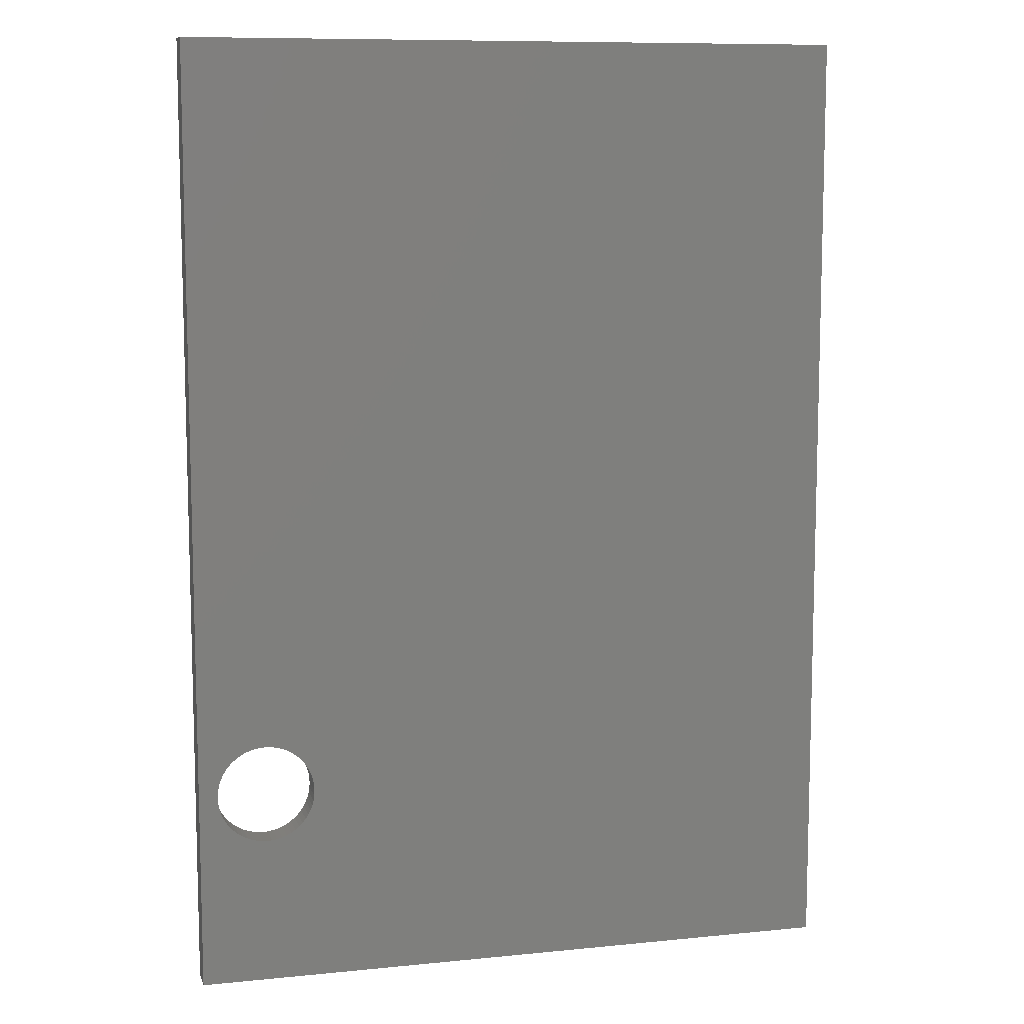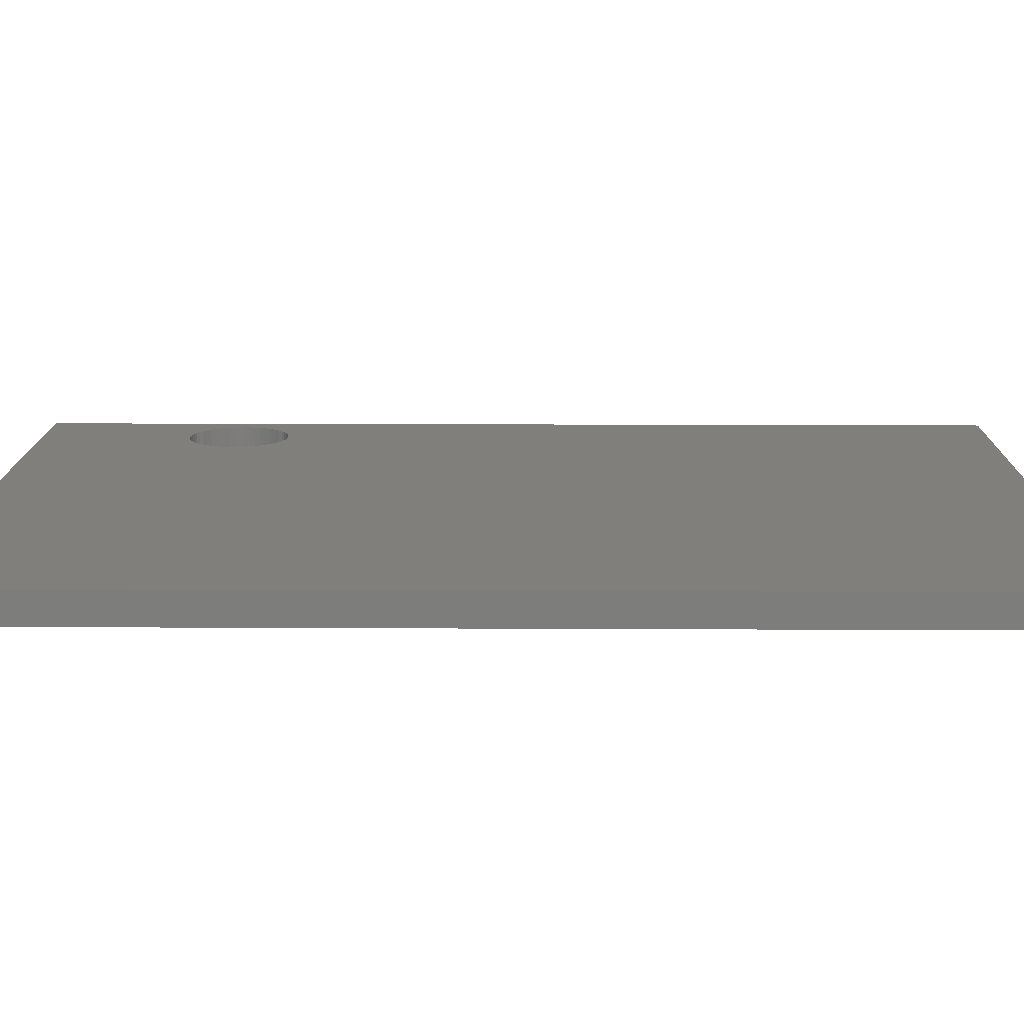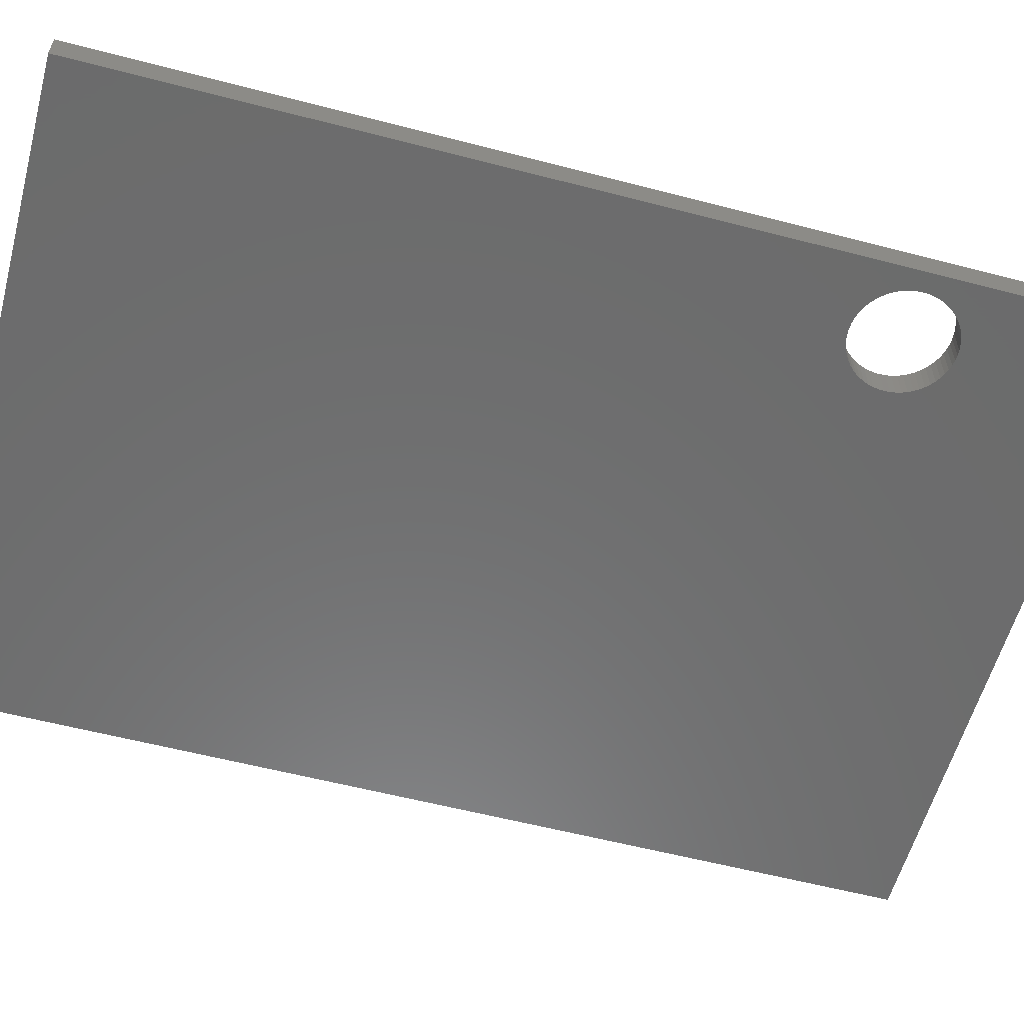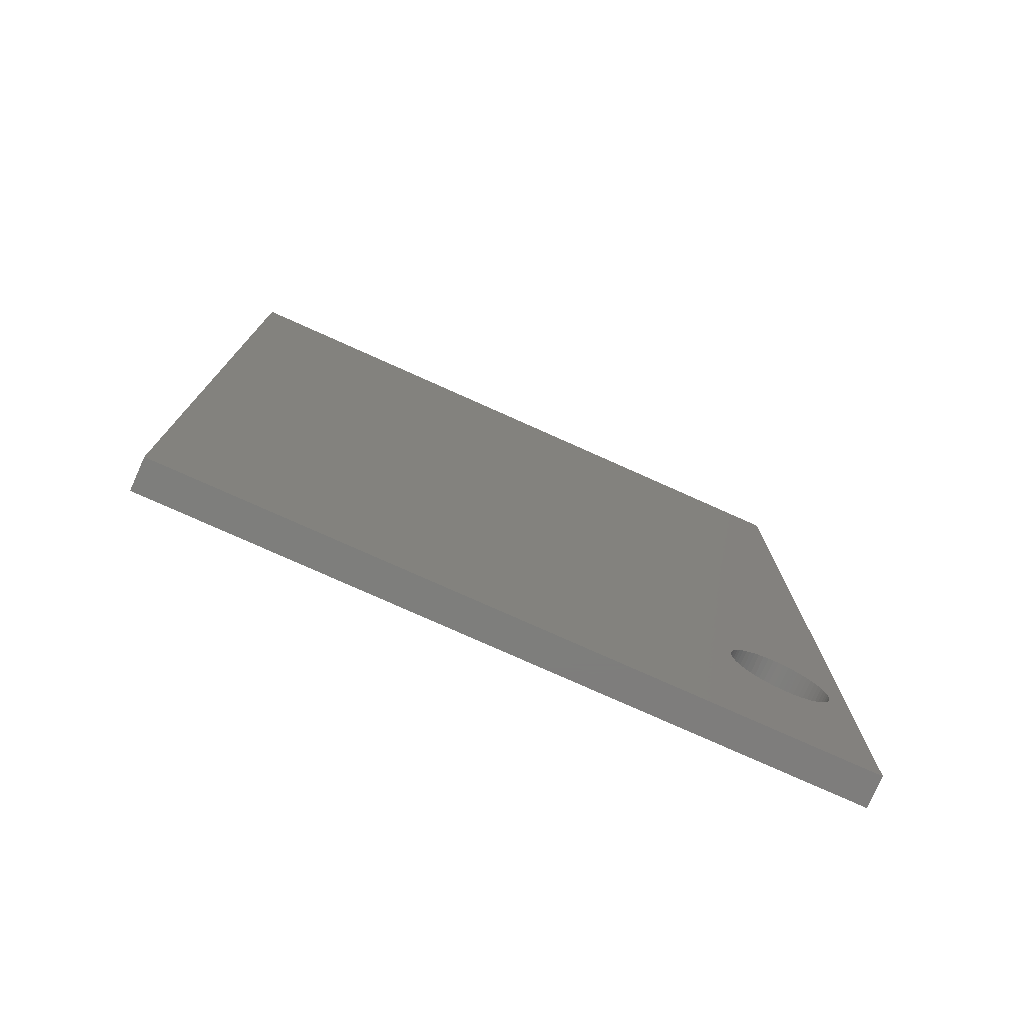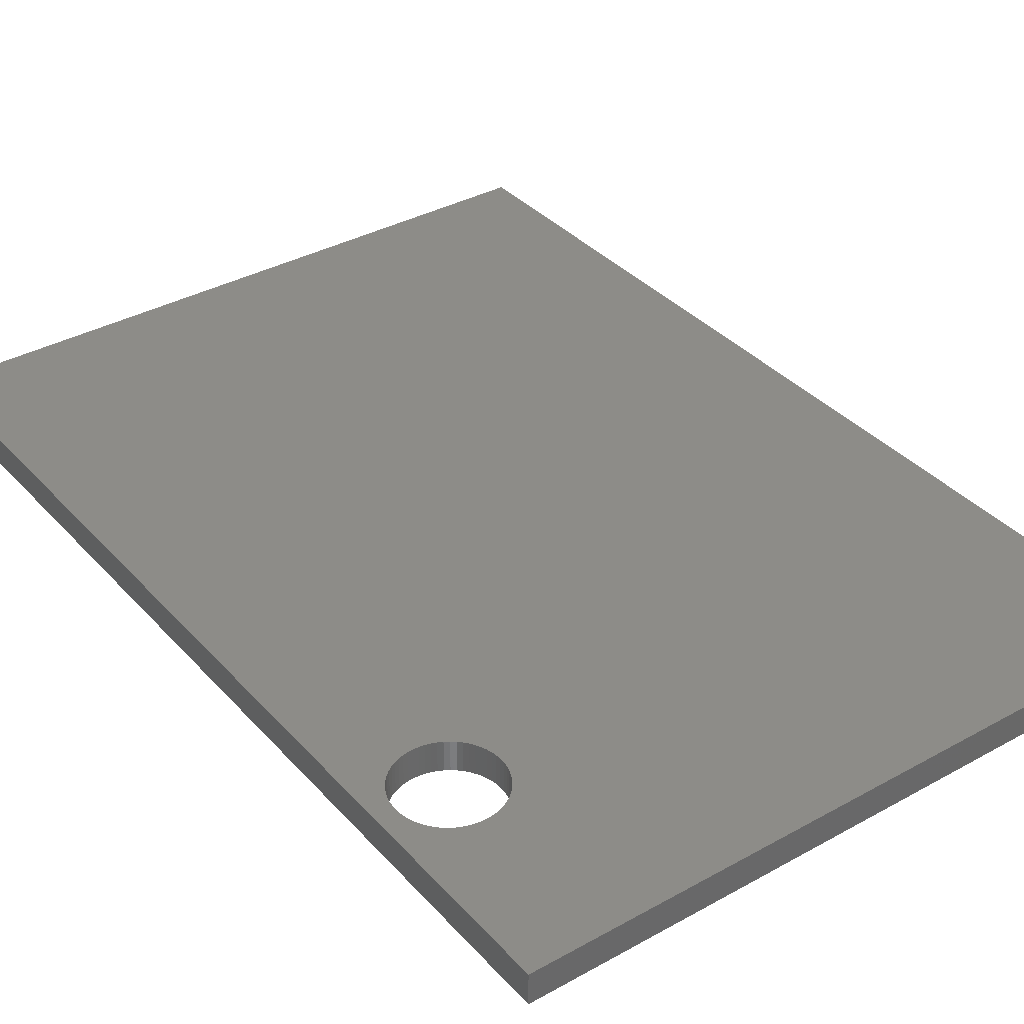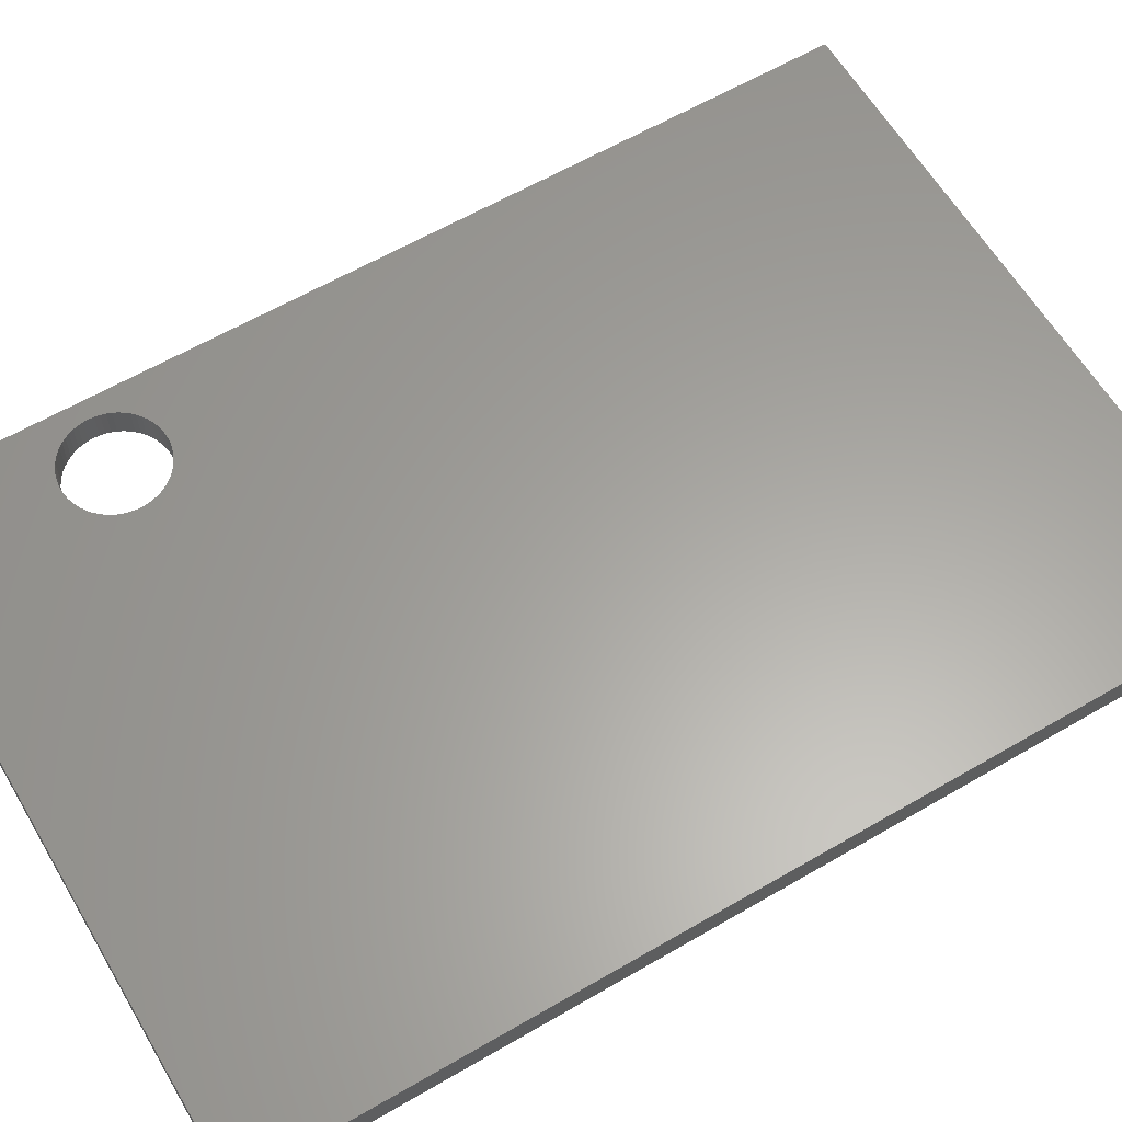
<metadata>
{"format":"stl","ext":"stl","renderer":"f3d","projection":"perspective","resolution":1024,"background":"white","views":[{"elev":9.6,"azim":-14.7,"up":"+Y"},{"elev":13.2,"azim":90.7,"up":"+Z"},{"elev":-58.2,"azim":-105.1,"up":"+Z"},{"elev":-77.7,"azim":155.9,"up":"+Y"},{"elev":36.1,"azim":-36.0,"up":"+Z"},{"elev":61.7,"azim":59.4,"up":"+Z"}]}
</metadata>
<code>
# stl→obj: 128 verts, 256 faces
v 0 0 0
v 0 0 2
v 0 62.5 0
v 0 62.5 2
v 43.5 0 0
v 43.5 0 2
v 7.732 13.34 0
v 43.5 62.5 0
v 1.25 13 0
v 1.268 12.66 0
v 1.321 12.32 0
v 1.409 12 0
v 1.531 11.68 0
v 1.685 11.38 0
v 1.871 11.09 0
v 2.085 10.83 0
v 2.325 10.58 0
v 2.59 10.37 0
v 2.875 10.19 0
v 3.178 10.03 0
v 3.496 9.909 0
v 3.824 9.821 0
v 4.5 9.75 0
v 4.16 9.768 0
v 4.84 9.768 0
v 5.176 9.821 0
v 5.504 9.909 0
v 5.822 10.03 0
v 6.125 10.19 0
v 6.41 10.37 0
v 6.675 10.58 0
v 6.915 10.83 0
v 7.129 11.09 0
v 7.315 11.38 0
v 7.591 14 0
v 7.679 13.68 0
v 6.675 15.42 0
v 6.915 15.17 0
v 7.469 11.68 0
v 7.129 14.91 0
v 7.591 12 0
v 7.315 14.62 0
v 7.679 12.32 0
v 7.469 14.32 0
v 7.732 12.66 0
v 7.75 13 0
v 6.41 15.63 0
v 6.125 15.81 0
v 5.822 15.97 0
v 5.504 16.09 0
v 5.176 16.18 0
v 4.84 16.23 0
v 4.5 16.25 0
v 4.16 16.23 0
v 3.824 16.18 0
v 3.496 16.09 0
v 3.178 15.97 0
v 2.875 15.81 0
v 2.59 15.63 0
v 2.325 15.42 0
v 2.085 15.17 0
v 1.871 14.91 0
v 1.685 14.62 0
v 1.531 14.32 0
v 1.409 14 0
v 1.321 13.68 0
v 1.268 13.34 0
v 43.5 62.5 2
v 6.915 10.83 2
v 1.25 13 2
v 1.268 12.66 2
v 5.822 15.97 2
v 6.125 15.81 2
v 7.129 11.09 2
v 7.469 11.68 2
v 7.315 11.38 2
v 1.268 13.34 2
v 1.321 13.68 2
v 1.409 14 2
v 1.531 14.32 2
v 7.679 12.32 2
v 7.591 12 2
v 1.685 14.62 2
v 7.732 12.66 2
v 1.871 14.91 2
v 7.75 13 2
v 2.085 15.17 2
v 7.732 13.34 2
v 2.325 15.42 2
v 7.679 13.68 2
v 2.59 15.63 2
v 2.875 15.81 2
v 3.178 15.97 2
v 7.469 14.32 2
v 7.591 14 2
v 3.496 16.09 2
v 7.315 14.62 2
v 3.824 16.18 2
v 7.129 14.91 2
v 4.16 16.23 2
v 6.915 15.17 2
v 4.5 16.25 2
v 6.675 15.42 2
v 4.84 16.23 2
v 6.41 15.63 2
v 5.176 16.18 2
v 5.504 16.09 2
v 6.675 10.58 2
v 6.41 10.37 2
v 6.125 10.19 2
v 5.822 10.03 2
v 5.504 9.909 2
v 5.176 9.821 2
v 4.84 9.768 2
v 4.5 9.75 2
v 4.16 9.768 2
v 3.824 9.821 2
v 3.496 9.909 2
v 3.178 10.03 2
v 2.875 10.19 2
v 2.59 10.37 2
v 2.325 10.58 2
v 2.085 10.83 2
v 1.871 11.09 2
v 1.685 11.38 2
v 1.531 11.68 2
v 1.409 12 2
v 1.321 12.32 2
f 1 2 3
f 3 2 4
f 2 1 5
f 6 2 5
f 7 3 5
f 5 3 8
f 1 3 9
f 1 9 10
f 1 10 11
f 1 11 12
f 1 12 13
f 1 13 14
f 1 14 15
f 1 15 16
f 1 16 17
f 1 17 18
f 1 18 19
f 1 19 20
f 1 20 21
f 1 21 22
f 1 22 5
f 23 5 24
f 25 5 23
f 26 5 25
f 27 5 26
f 28 5 27
f 29 5 28
f 30 5 29
f 31 5 30
f 32 5 31
f 33 5 32
f 34 5 33
f 35 3 36
f 37 3 38
f 34 39 5
f 38 3 40
f 39 41 5
f 40 3 42
f 41 43 5
f 42 3 44
f 43 45 5
f 44 3 35
f 45 46 5
f 36 3 7
f 46 7 5
f 47 3 37
f 48 3 47
f 49 3 48
f 50 3 49
f 51 3 50
f 52 3 51
f 53 3 52
f 54 3 53
f 55 3 54
f 56 3 55
f 57 3 56
f 58 3 57
f 59 3 58
f 60 3 59
f 61 3 60
f 62 3 61
f 63 3 62
f 64 3 63
f 65 3 64
f 66 3 65
f 67 3 66
f 9 3 67
f 24 5 22
f 3 4 8
f 8 4 68
f 69 2 6
f 68 4 6
f 70 2 71
f 72 73 6
f 4 2 70
f 74 69 6
f 75 76 6
f 4 77 78
f 4 78 79
f 4 79 80
f 81 82 6
f 4 80 83
f 84 81 6
f 4 83 85
f 86 84 6
f 4 85 87
f 88 86 6
f 4 87 89
f 90 88 6
f 4 89 91
f 82 75 6
f 4 91 92
f 4 92 93
f 94 95 6
f 4 93 96
f 97 94 6
f 4 96 98
f 99 97 6
f 4 98 100
f 101 99 6
f 4 100 102
f 103 101 6
f 4 102 104
f 105 103 6
f 4 104 106
f 73 105 6
f 4 106 107
f 4 72 6
f 4 107 72
f 76 74 6
f 108 2 69
f 109 2 108
f 110 2 109
f 111 2 110
f 112 2 111
f 113 2 112
f 114 2 113
f 115 2 114
f 116 2 115
f 117 2 116
f 118 2 117
f 119 2 118
f 120 2 119
f 121 2 120
f 122 2 121
f 123 2 122
f 124 2 123
f 125 2 124
f 126 2 125
f 127 2 126
f 128 2 127
f 71 2 128
f 70 77 4
f 95 90 6
f 6 5 8
f 68 6 8
f 67 77 70
f 9 67 70
f 70 71 10
f 9 70 10
f 66 78 77
f 67 66 77
f 65 79 78
f 66 65 78
f 64 80 79
f 65 64 79
f 63 83 80
f 64 63 80
f 62 85 83
f 63 62 83
f 61 87 85
f 62 61 85
f 60 89 87
f 61 60 87
f 59 91 89
f 60 59 89
f 58 92 91
f 59 58 91
f 57 93 92
f 58 57 92
f 56 96 93
f 57 56 93
f 55 98 96
f 56 55 96
f 54 100 98
f 55 54 98
f 53 102 100
f 54 53 100
f 52 104 102
f 53 52 102
f 51 106 104
f 52 51 104
f 50 107 106
f 51 50 106
f 49 72 107
f 50 49 107
f 48 73 72
f 49 48 72
f 47 105 73
f 48 47 73
f 37 103 105
f 47 37 105
f 38 101 103
f 37 38 103
f 99 101 40
f 40 101 38
f 97 99 42
f 42 99 40
f 94 97 44
f 44 97 42
f 95 94 35
f 35 94 44
f 90 95 36
f 36 95 35
f 88 90 7
f 7 90 36
f 86 88 46
f 46 88 7
f 86 46 84
f 84 46 45
f 84 45 81
f 81 45 43
f 81 43 82
f 82 43 41
f 82 41 75
f 75 41 39
f 75 39 76
f 76 39 34
f 76 34 74
f 74 34 33
f 74 33 69
f 69 33 32
f 69 32 108
f 108 32 31
f 108 31 109
f 109 31 30
f 109 30 110
f 110 30 29
f 110 29 111
f 111 29 28
f 111 28 112
f 112 28 27
f 112 27 113
f 113 27 26
f 113 26 114
f 114 26 25
f 114 25 115
f 115 25 23
f 115 23 116
f 116 23 24
f 116 24 117
f 117 24 22
f 117 22 118
f 118 22 21
f 118 21 119
f 119 21 20
f 119 20 120
f 120 20 19
f 120 19 121
f 121 19 18
f 121 18 122
f 122 18 17
f 122 17 123
f 123 17 16
f 124 123 16
f 15 124 16
f 125 124 15
f 14 125 15
f 126 125 14
f 13 126 14
f 127 126 13
f 12 127 13
f 128 127 12
f 11 128 12
f 71 128 11
f 10 71 11

</code>
